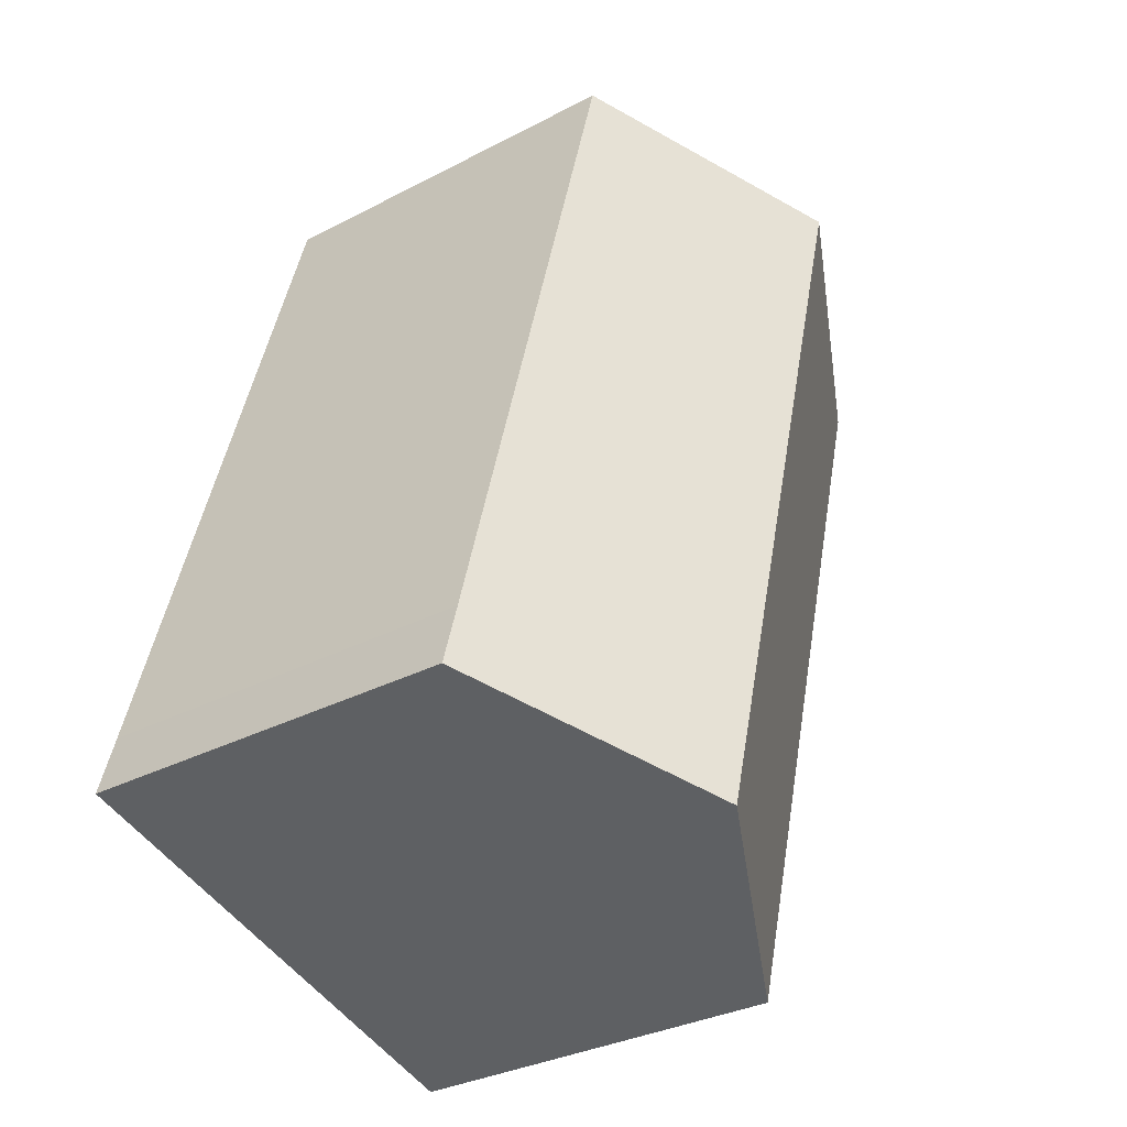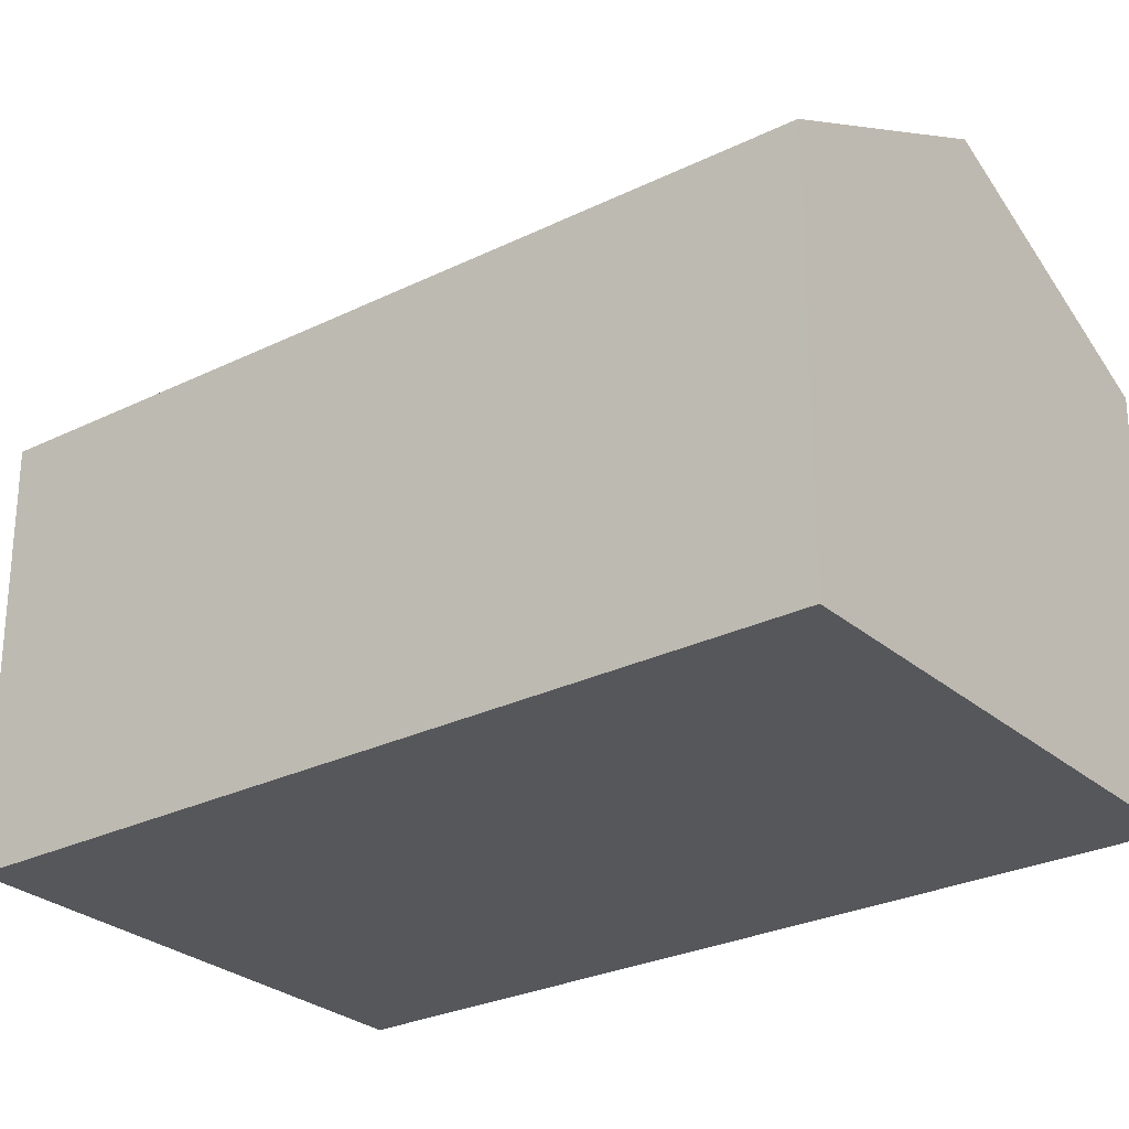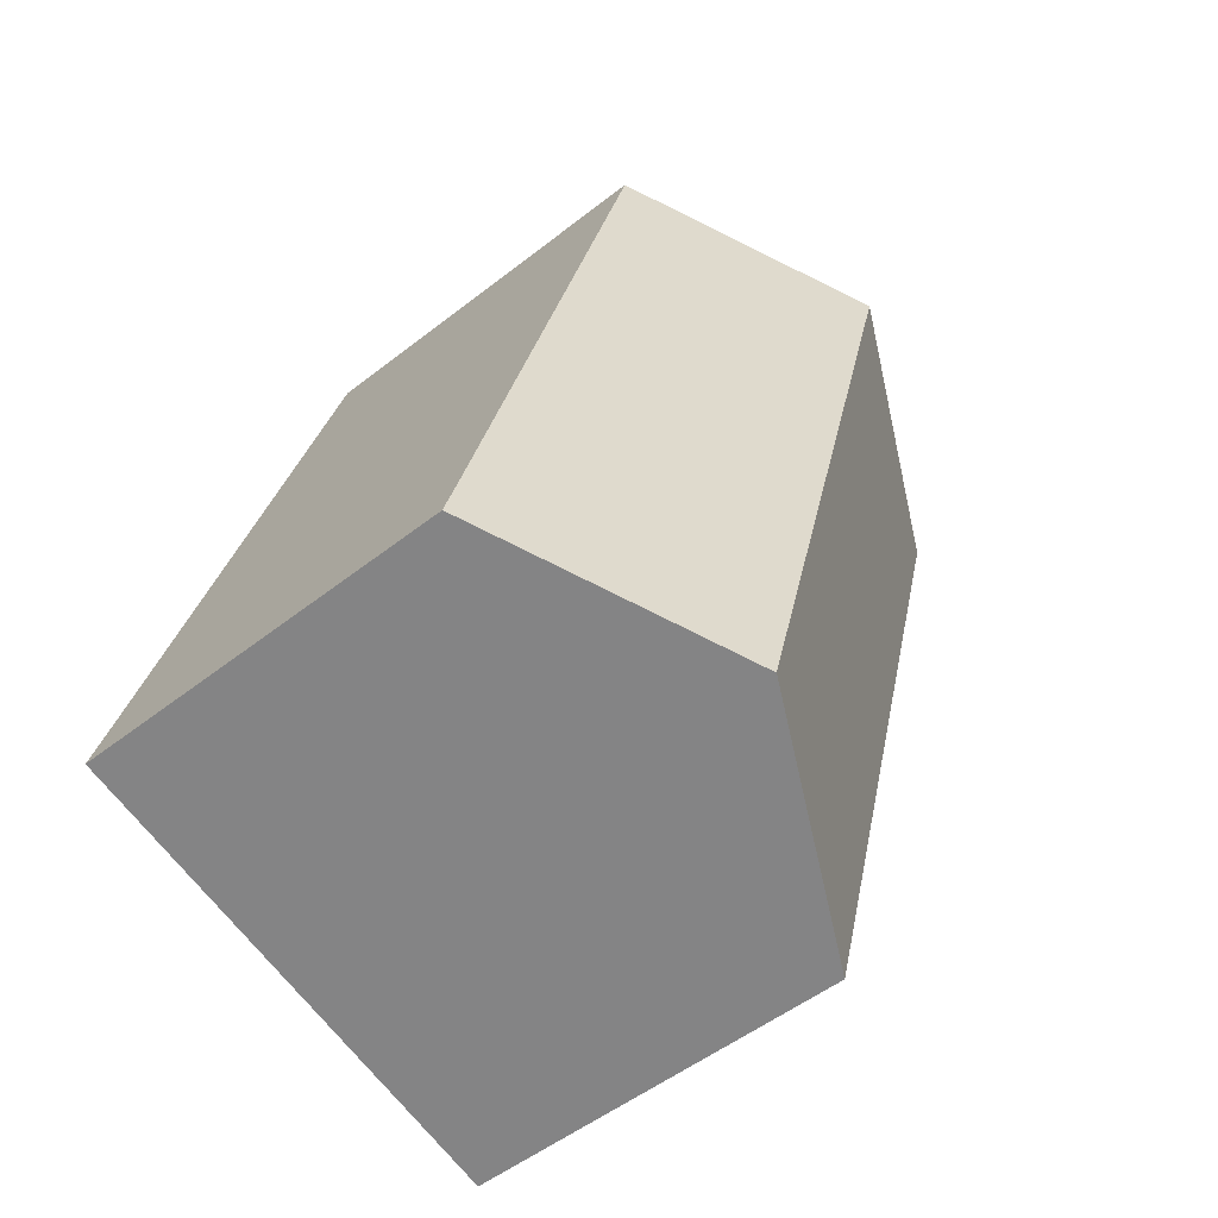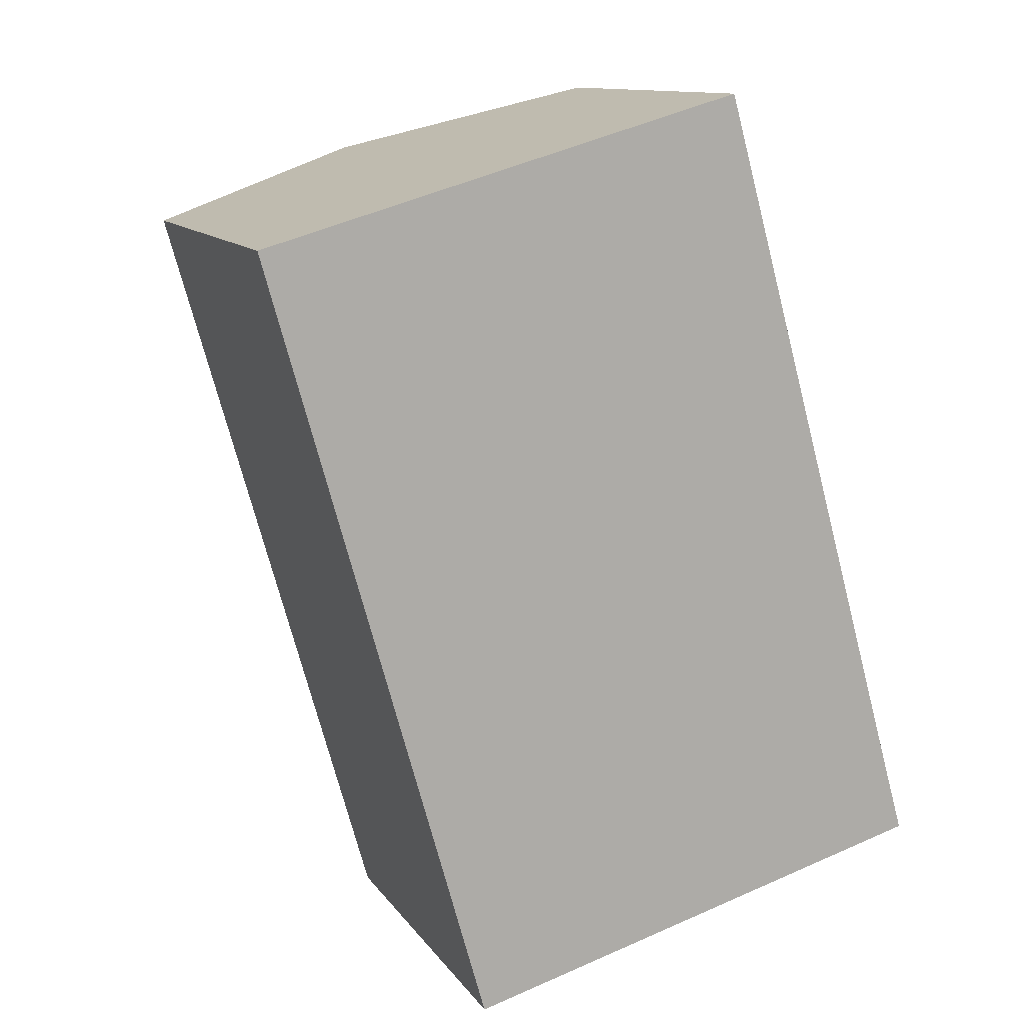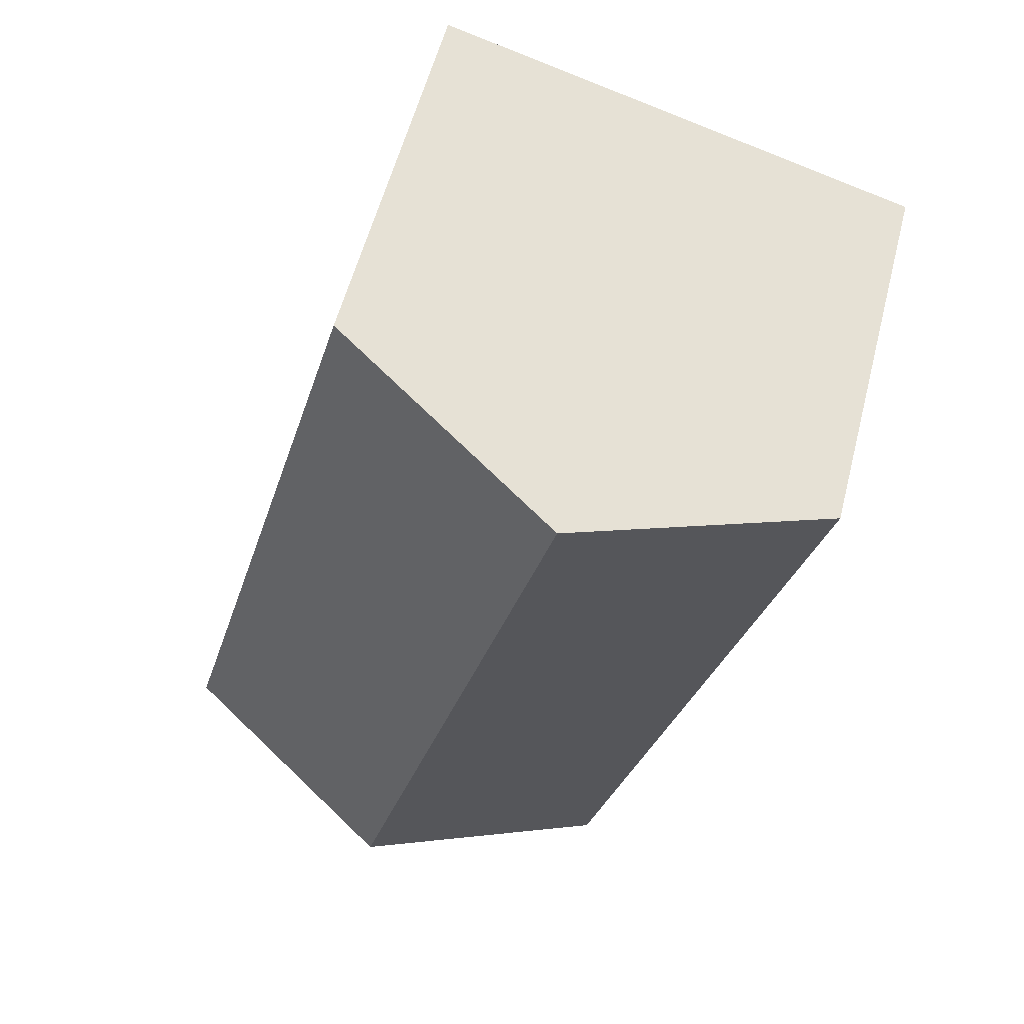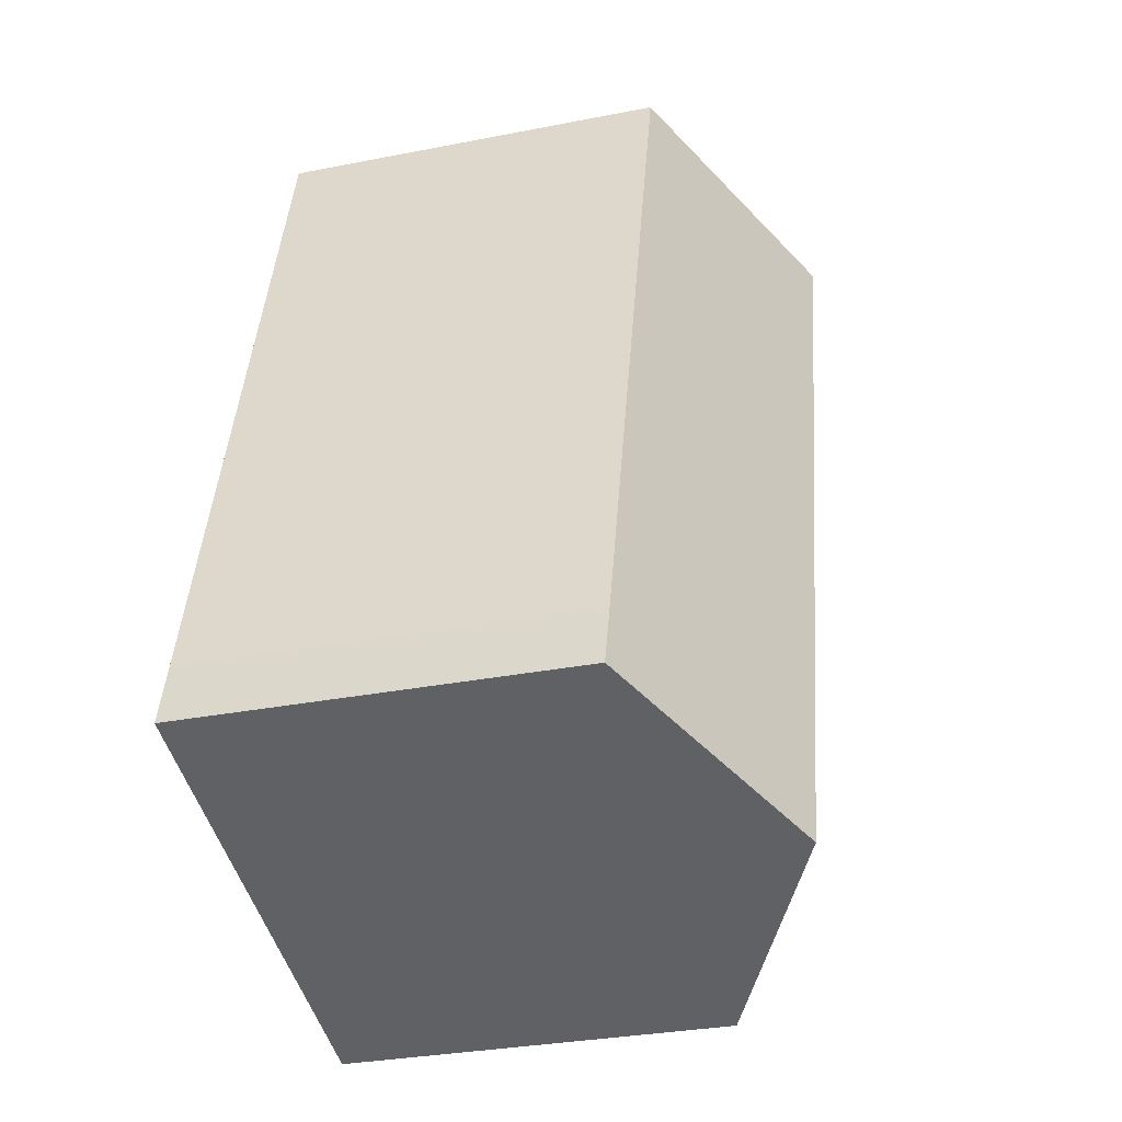
<metadata>
{"format":"obj","ext":"obj","renderer":"f3d","projection":"perspective","resolution":1024,"background":"white","views":[{"elev":-32.3,"azim":126.2,"up":"+Z"},{"elev":-27.4,"azim":-68.4,"up":"+Y"},{"elev":-51.4,"azim":130.5,"up":"+Z"},{"elev":11.8,"azim":-21.2,"up":"+Z"},{"elev":56.8,"azim":-165.6,"up":"+Z"},{"elev":-31.4,"azim":105.6,"up":"+Z"}]}
</metadata>
<code>
v  3.219 5.788 -11.43
v  3.549 7.601 1.013
v  6.731 7.601 -10.45
v  0 5.766 3.531e-16
v  7.08 5.776 2.021
v  9.105 5.776 -5.277
v  10.01 5.777 -8.526
v  10.27 5.775 -9.456
v  7.08 -1.238e-16 2.021
v  9.105 3.231e-16 -5.277
v  10.01 5.221e-16 -8.526
v  10.27 5.79e-16 -9.456
v  3.219 6.997e-16 -11.43
v  6.731 6.396e-16 -10.45
v  0 0 0
v  3.549 -6.203e-17 1.013
g defaultobject
f 1 2 3
f 2 1 4
f 5 3 2
f 3 5 6
f 3 6 7
f 3 7 8
f 9 6 5
f 6 9 10
f 6 10 7
f 7 10 11
f 7 11 8
f 8 11 12
f 12 3 8
f 3 12 1
f 1 12 13
f 13 12 14
f 13 4 1
f 4 13 15
f 4 5 2
f 5 4 9
f 9 4 16
f 16 4 15
f 11 14 12
f 14 11 10
f 14 10 13
f 13 10 9
f 13 9 16
f 13 16 15

</code>
